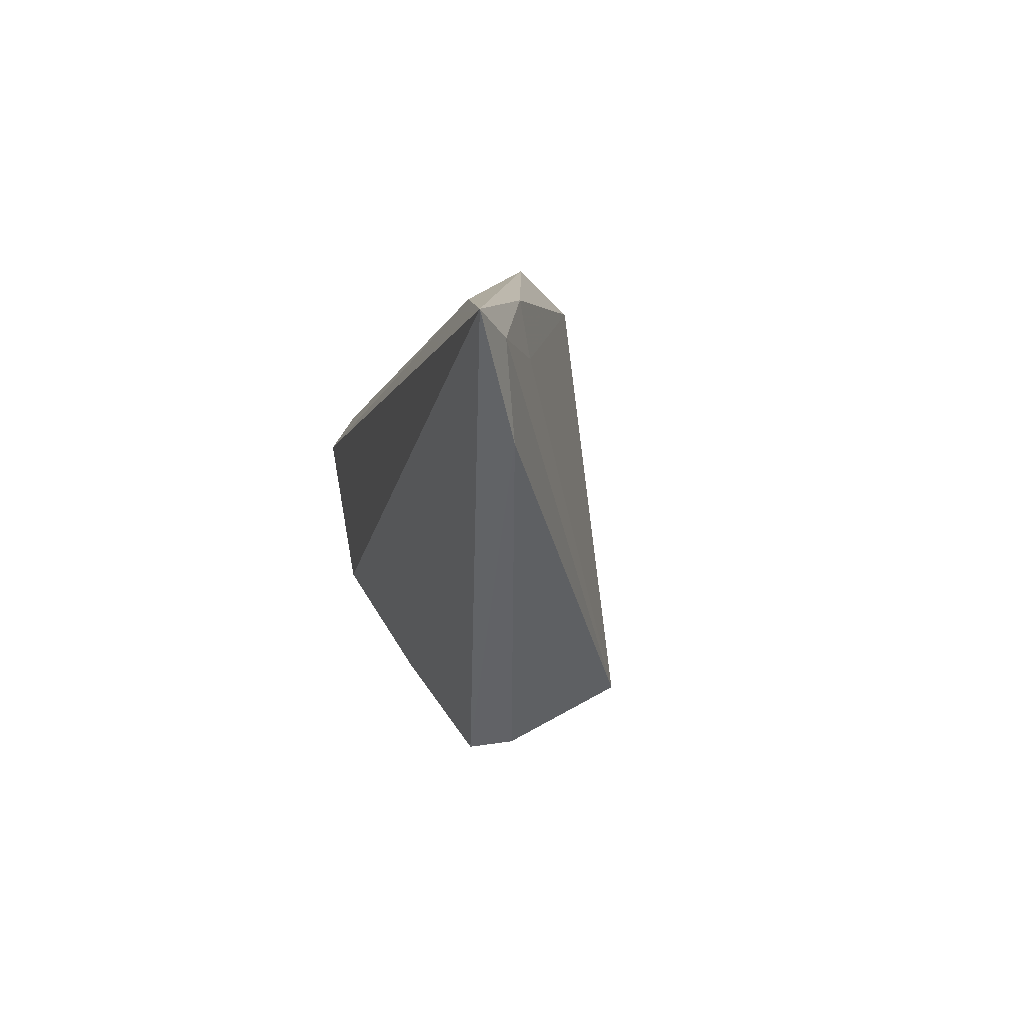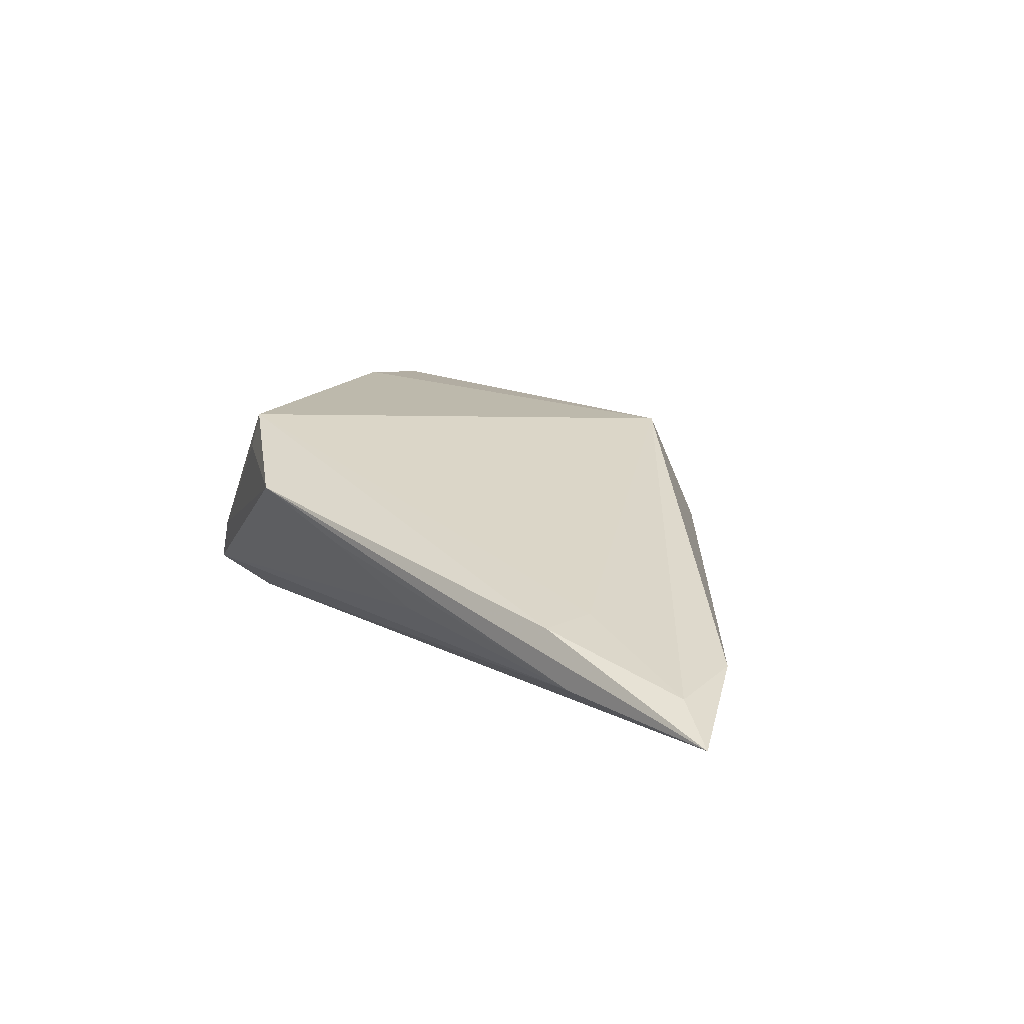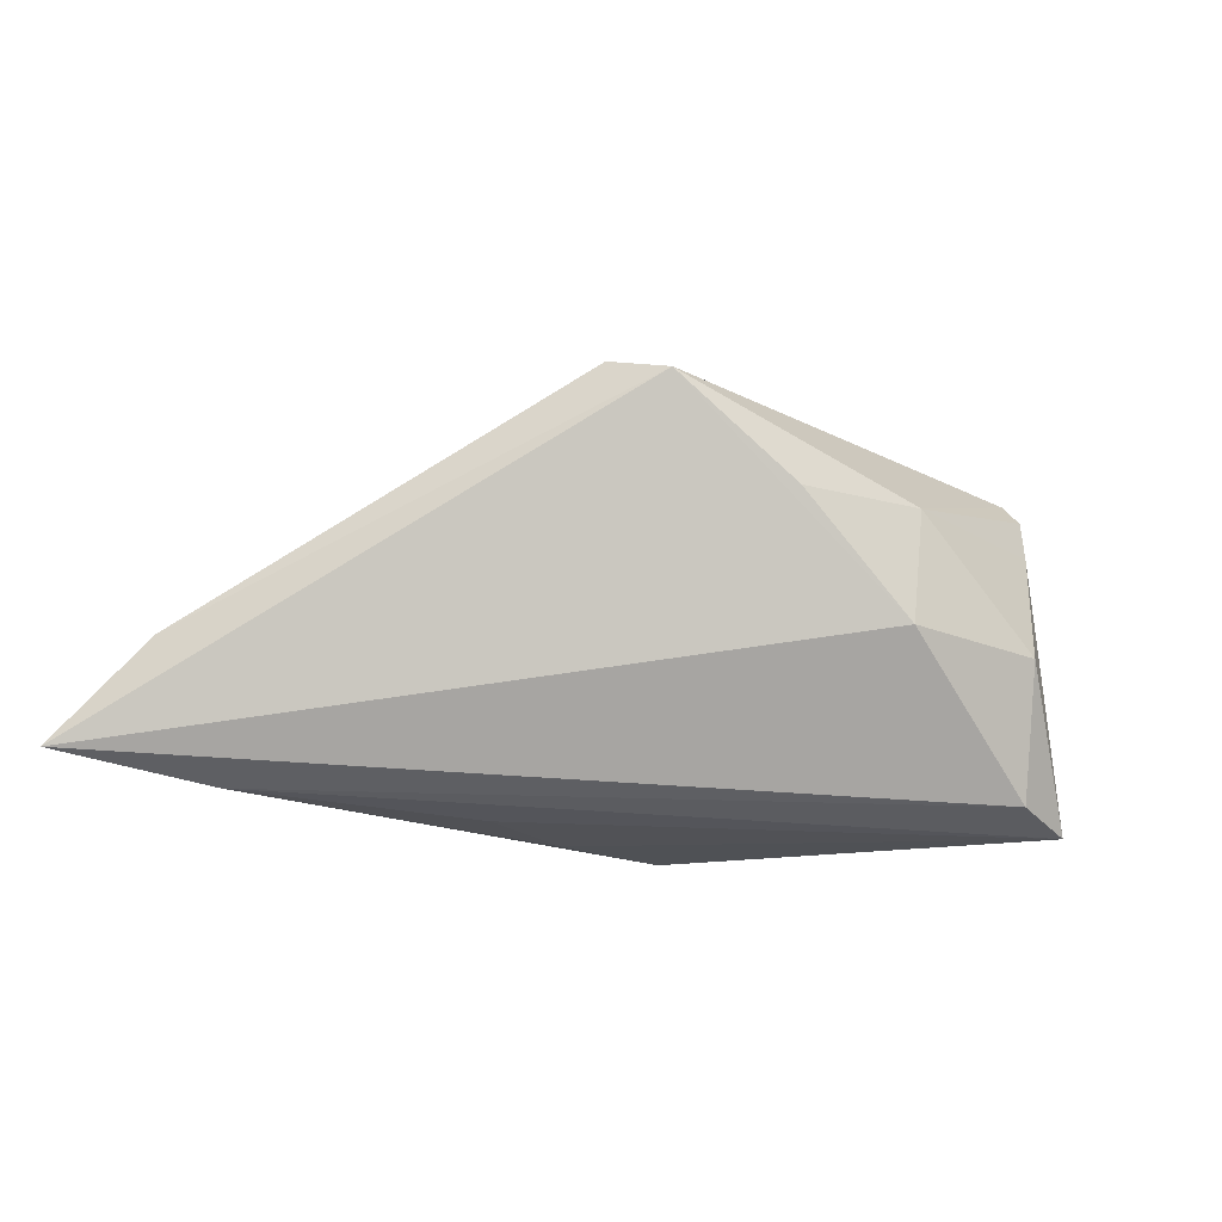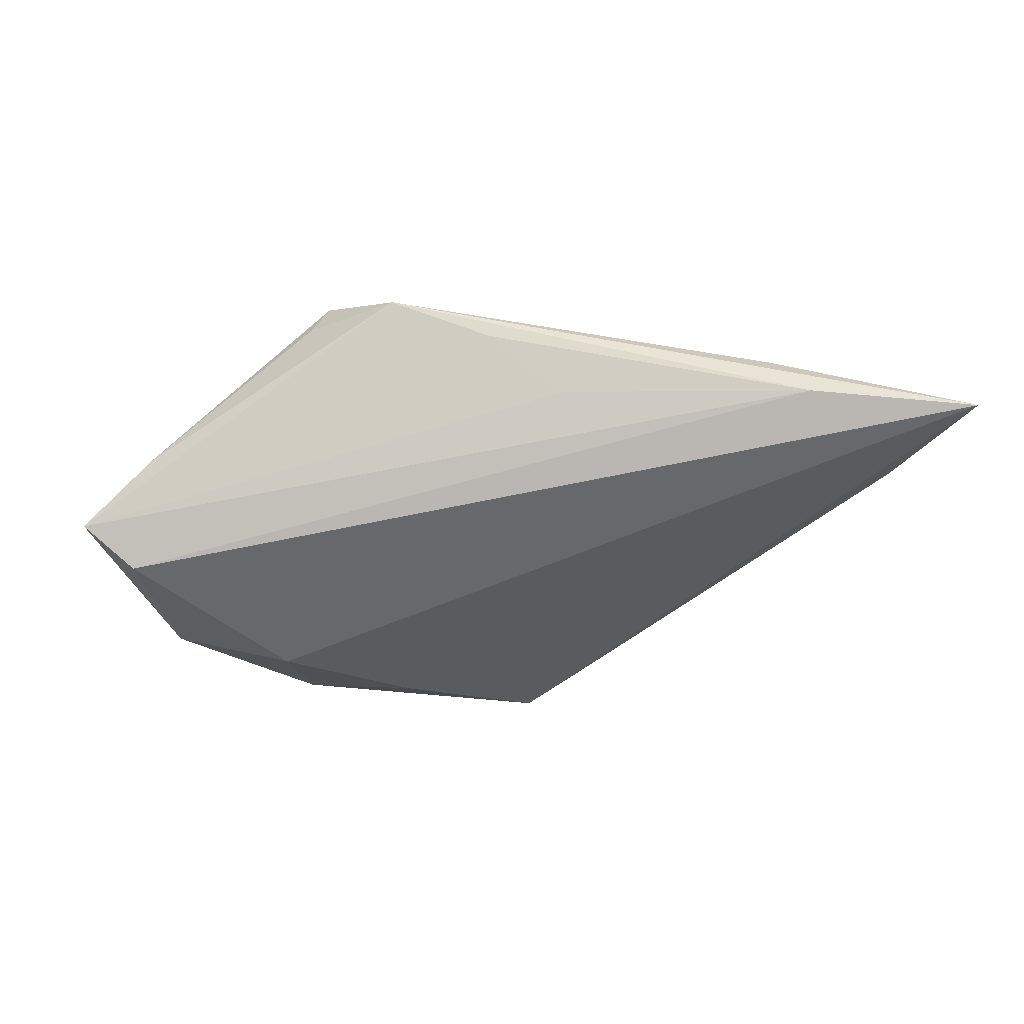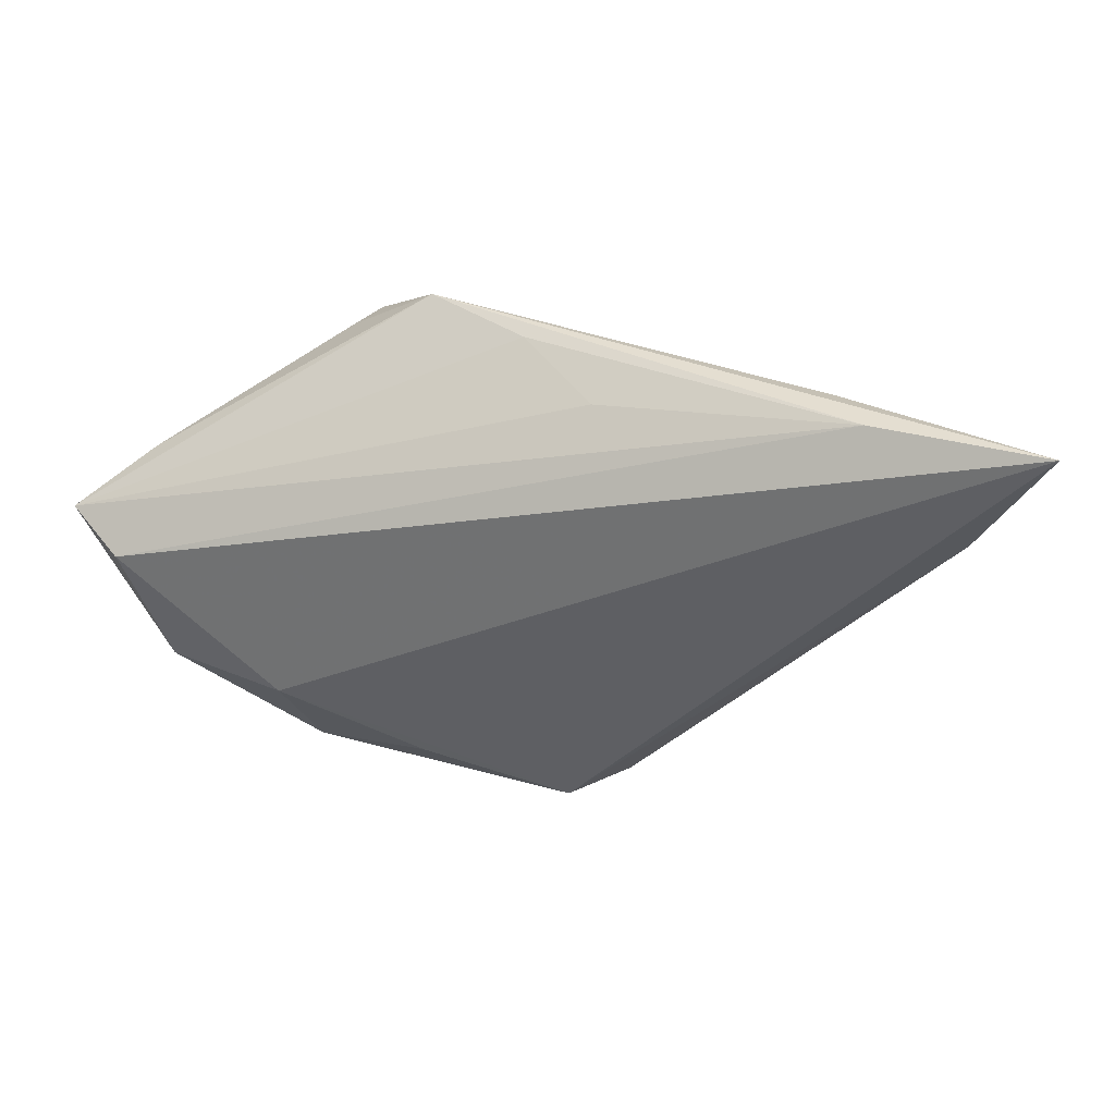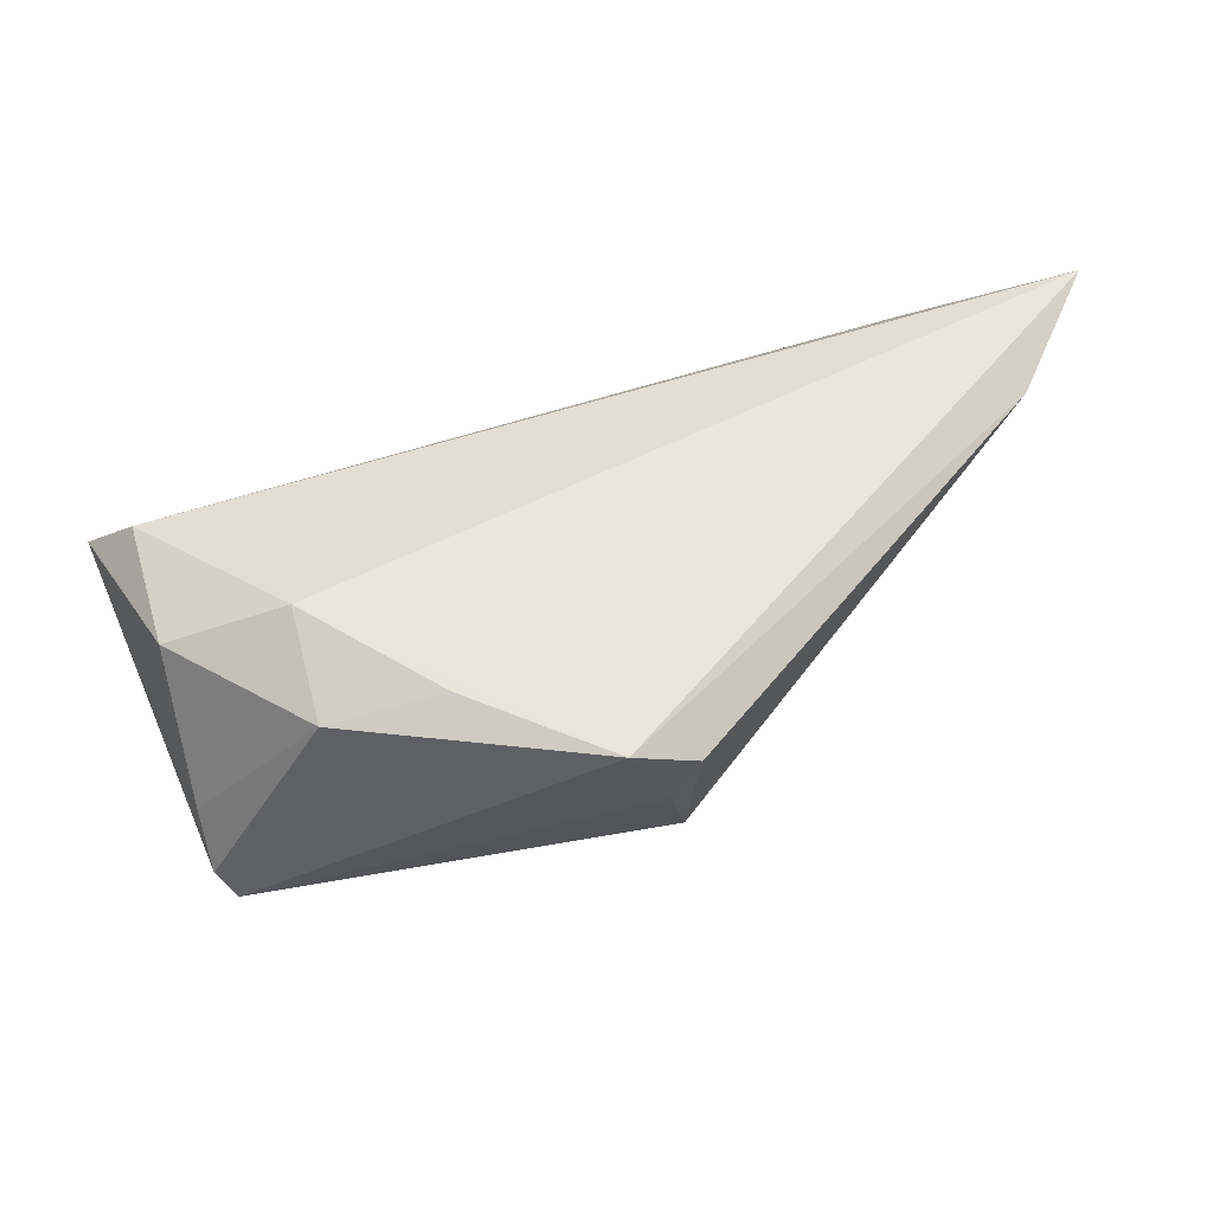
<metadata>
{"format":"obj","ext":"obj","renderer":"f3d","projection":"perspective","resolution":1024,"background":"white","views":[{"elev":9.8,"azim":-103.2,"up":"+Y"},{"elev":9.1,"azim":-137.6,"up":"+Z"},{"elev":-73.9,"azim":-18.6,"up":"+Z"},{"elev":-52.3,"azim":178.8,"up":"+Z"},{"elev":32.2,"azim":-165.5,"up":"+Y"},{"elev":-49.0,"azim":-172.1,"up":"+Y"}]}
</metadata>
<code>
v -0.06139 0.01619 -0.009299
v 0.004549 -0.02509 -0.009337
v 0.02161 -0.01484 -0.01505
v 0.01652 0.02458 0.0168
v -0.0459 0.02402 -0.003791
v 0.03743 -0.01355 0.01243
v -0.01368 -0.03256 -0.004332
v 0.03659 -0.02449 0.01535
v 0.04197 0.002019 -0.01505
v 0.03216 -0.01305 0.01974
v 0.006862 0.03167 0.007737
v 0.01914 -0.02645 -0.007432
v -0.01671 0.02706 -0.006829
v 0.03746 -0.0144 -0.01095
v 0.04912 0.005775 -0.01058
v 0.03697 -0.02173 0.007649
v -0.01747 -0.02425 0.01476
v -0.04869 0.03132 -0.01178
v -0.06987 0.03167 -0.01505
v -0.0169 -0.02798 0.006926
v -0.006542 0.03061 0.001229
v 0.01869 0.0242 0.01196
v 0.04044 0.01172 -0.003334
v -0.06368 0.02803 -0.01079
v -0.021 -0.02995 -0.0002144
v 0.03451 -0.02515 0.01901
v -0.04456 0.03083 -0.004709
f 15 10 6
f 6 10 26
f 3 7 19
f 26 10 17
f 10 4 17
f 20 7 26
f 26 17 20
f 20 25 7
f 17 25 20
f 19 11 18
f 15 11 23
f 23 10 15
f 23 4 10
f 15 14 9
f 9 14 3
f 9 3 19
f 9 18 15
f 19 18 9
f 26 7 12
f 3 14 12
f 19 7 1
f 7 25 1
f 1 25 17
f 1 24 19
f 17 24 1
f 5 17 4
f 5 24 17
f 15 18 13
f 22 11 4
f 4 23 22
f 22 23 11
f 26 12 8
f 15 6 8
f 8 6 26
f 7 3 2
f 2 12 7
f 3 12 2
f 27 5 4
f 24 5 27
f 19 24 27
f 27 11 19
f 4 11 27
f 21 18 11
f 21 13 18
f 21 11 15
f 15 13 21
f 16 12 14
f 16 8 12
f 16 14 15
f 15 8 16

</code>
